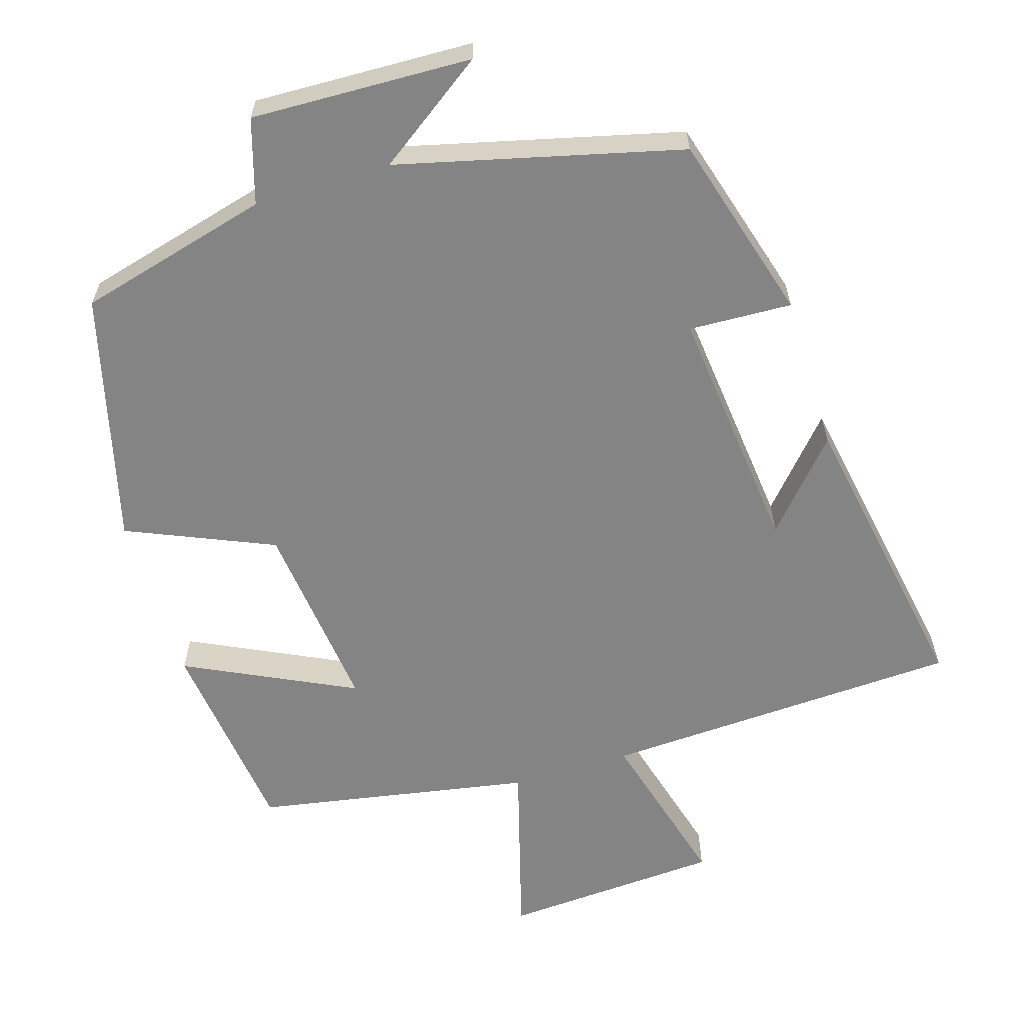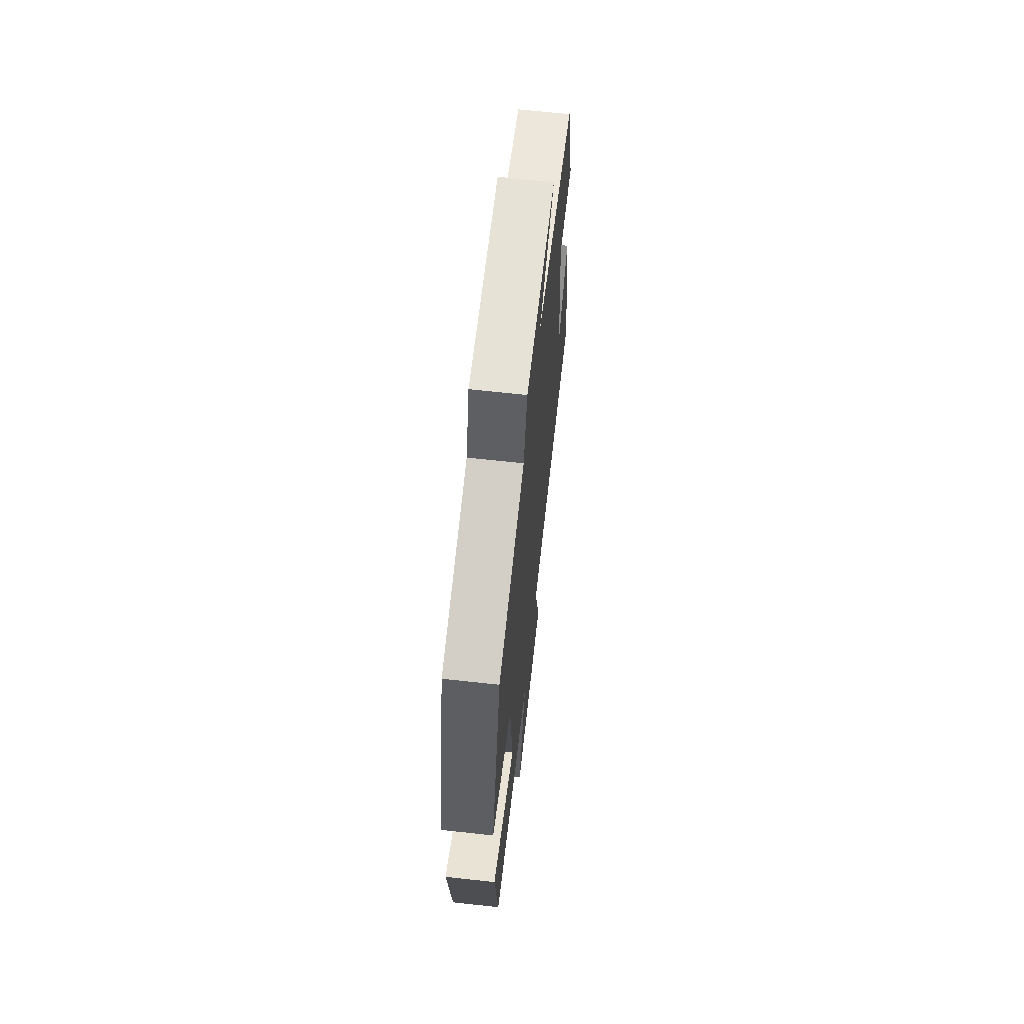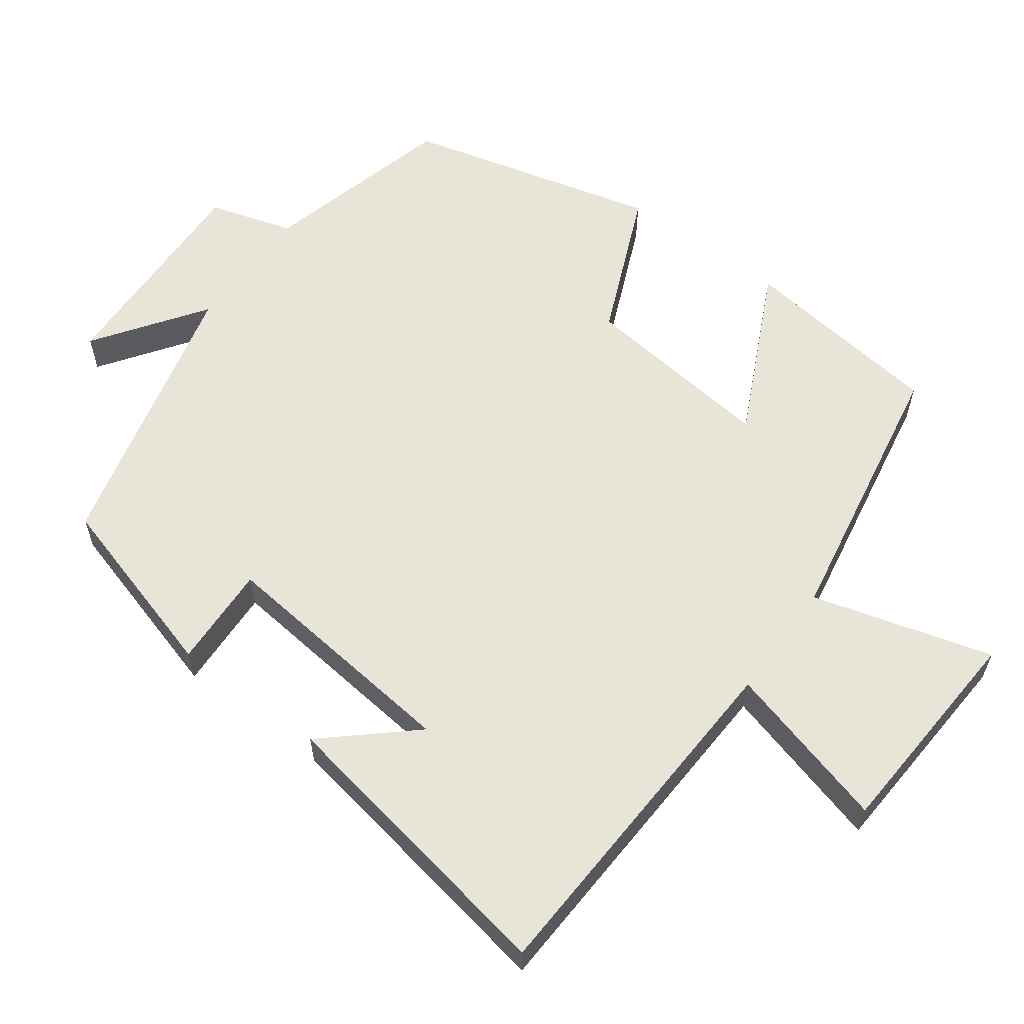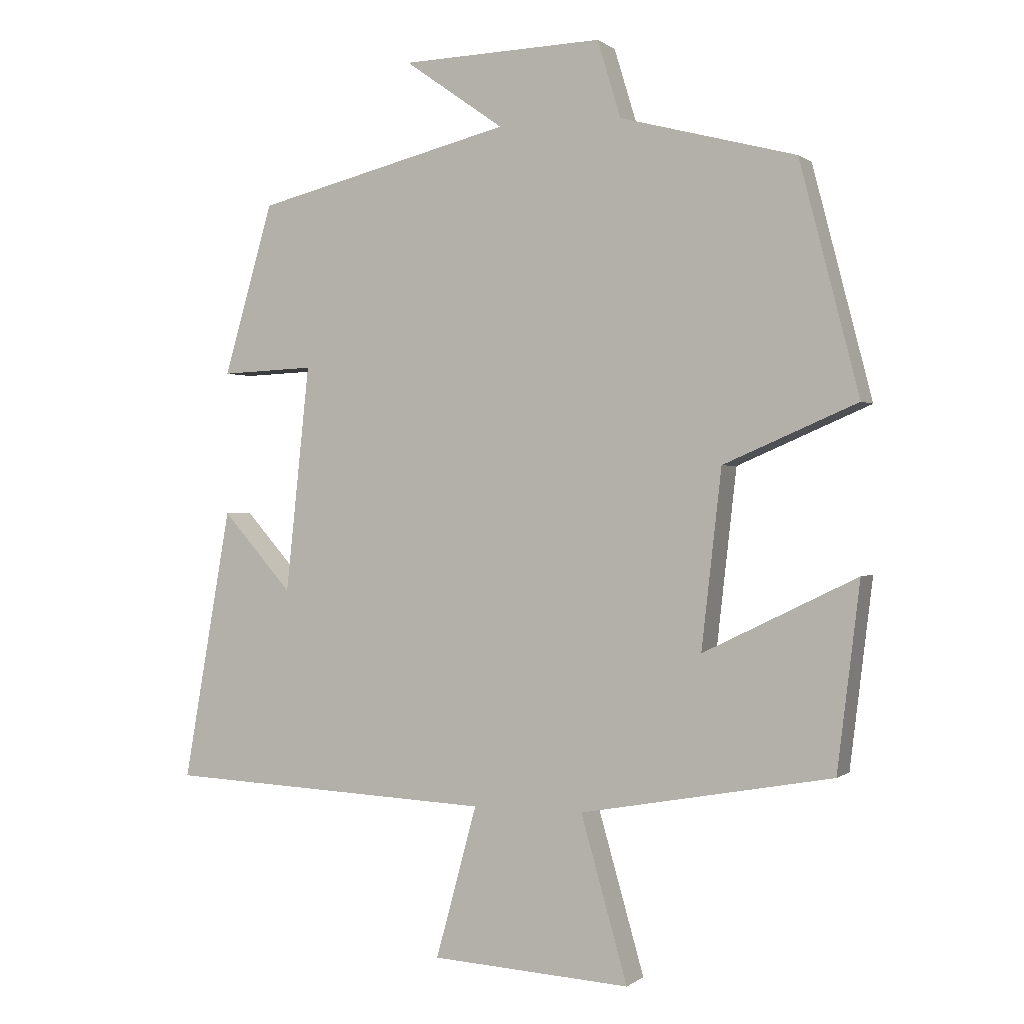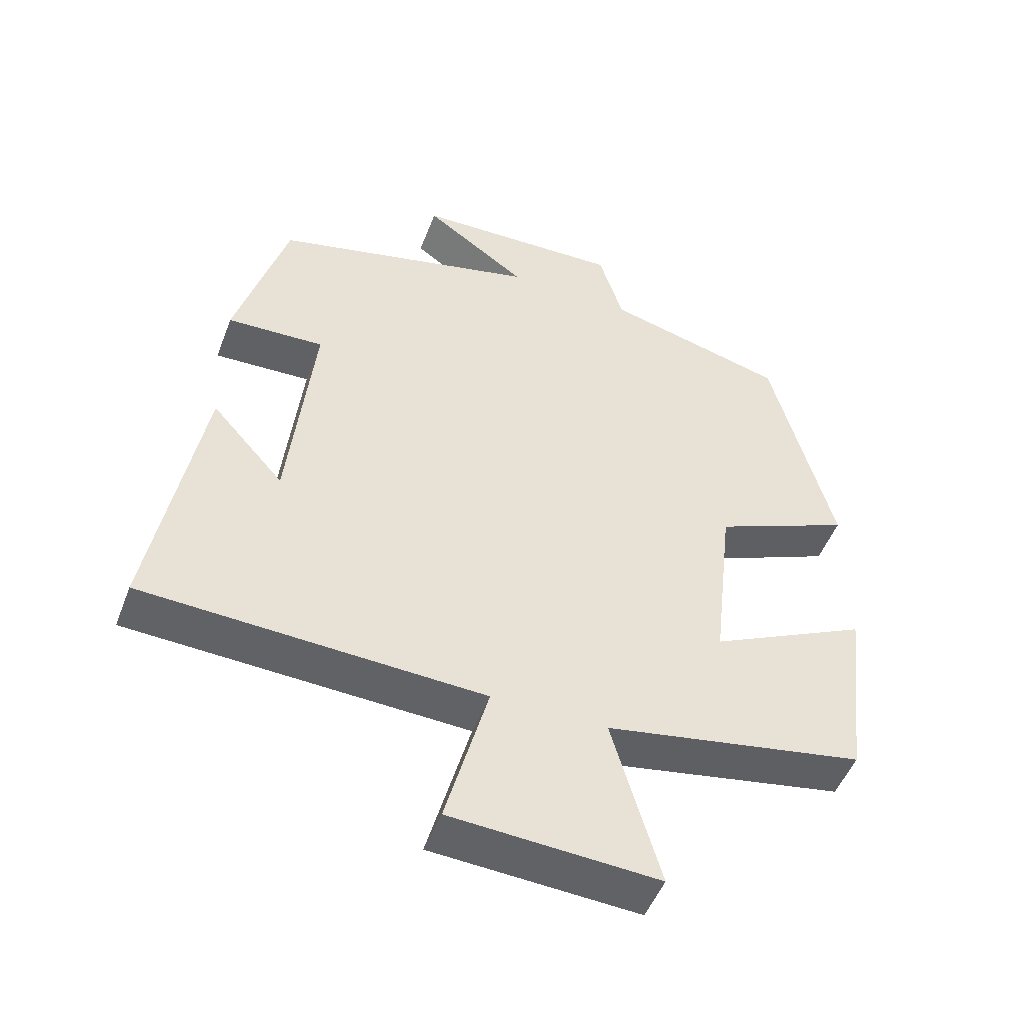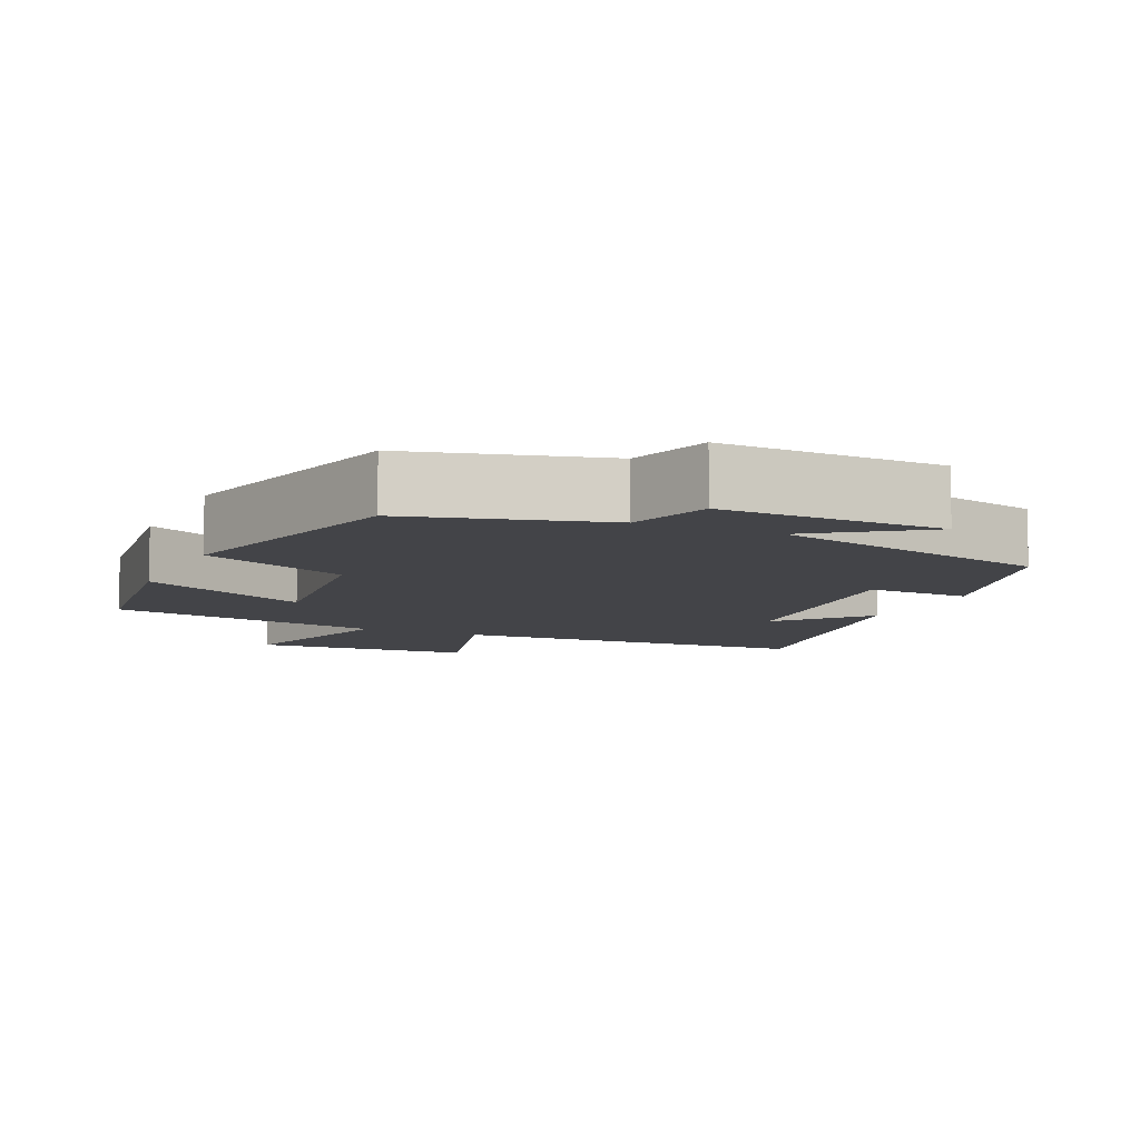
<metadata>
{"format":"obj","ext":"obj","renderer":"f3d","projection":"perspective","resolution":1024,"background":"white","views":[{"elev":-61.5,"azim":17.1,"up":"+Y"},{"elev":66.0,"azim":-83.6,"up":"+Z"},{"elev":60.1,"azim":126.4,"up":"+Y"},{"elev":0.2,"azim":-156.9,"up":"+Z"},{"elev":-49.8,"azim":159.4,"up":"+Z"},{"elev":-8.3,"azim":-24.3,"up":"+Y"}]}
</metadata>
<code>
v -0.466 0.07 -0.432
v -0.5 0.07 -0.153
v -0.27 0.07 -0.265
v -0.3 0.07 0.001
v -0.5 0.07 0.087
v -0.411 0.07 0.431
v -0.148 0.07 0.5
v -0.113 0.07 0.615
v 0.189 0.07 0.605
v 0.04 0.07 0.5
v 0.426 0.07 0.404
v 0.5 0.07 0.148
v 0.359 0.07 0.154
v 0.395 0.07 -0.186
v 0.5 0.07 -0.068
v 0.572 0.07 -0.477
v 0.08 0.07 -0.5
v 0.142 0.07 -0.728
v -0.158 0.07 -0.746
v -0.088 0.07 -0.5
v -0.466 0 -0.432
v -0.5 0 -0.153
v -0.27 0 -0.265
v -0.3 0 0.001
v -0.5 0 0.087
v -0.411 0 0.431
v -0.148 0 0.5
v -0.113 0 0.615
v 0.189 0 0.605
v 0.04 0 0.5
v 0.426 0 0.404
v 0.5 0 0.148
v 0.359 0 0.154
v 0.395 0 -0.186
v 0.5 0 -0.068
v 0.572 0 -0.477
v 0.08 0 -0.5
v 0.142 0 -0.728
v -0.158 0 -0.746
v -0.088 0 -0.5
f 17 18 19 20
f 1 2 3
f 20 1 3
f 17 20 3
f 16 17 3 4
f 14 15 16
f 14 16 4
f 5 6 7
f 4 5 7
f 14 4 7
f 13 14 7
f 12 13 7
f 11 12 7
f 10 11 7
f 7 8 9 10
f 40 39 38 37
f 23 22 21
f 23 21 40
f 23 40 37
f 24 23 37 36
f 36 35 34
f 24 36 34
f 27 26 25
f 27 25 24
f 27 24 34
f 27 34 33
f 27 33 32
f 27 32 31
f 27 31 30
f 30 29 28 27
f 1 21 22 2
f 2 22 23 3
f 3 23 24 4
f 4 24 25 5
f 5 25 26 6
f 6 26 27 7
f 7 27 28 8
f 8 28 29 9
f 9 29 30 10
f 10 30 31 11
f 11 31 32 12
f 12 32 33 13
f 13 33 34 14
f 14 34 35 15
f 15 35 36 16
f 16 36 37 17
f 17 37 38 18
f 18 38 39 19
f 19 39 40 20
f 20 40 21 1

</code>
